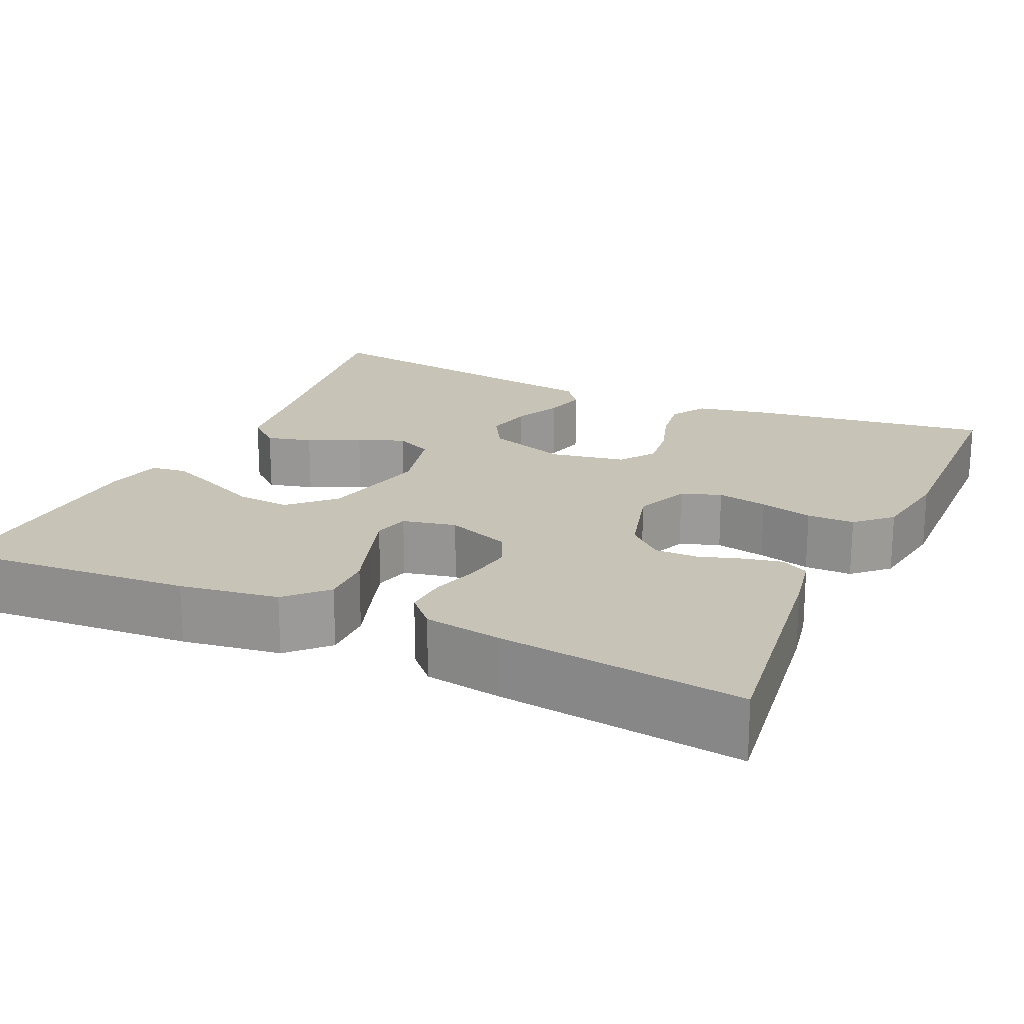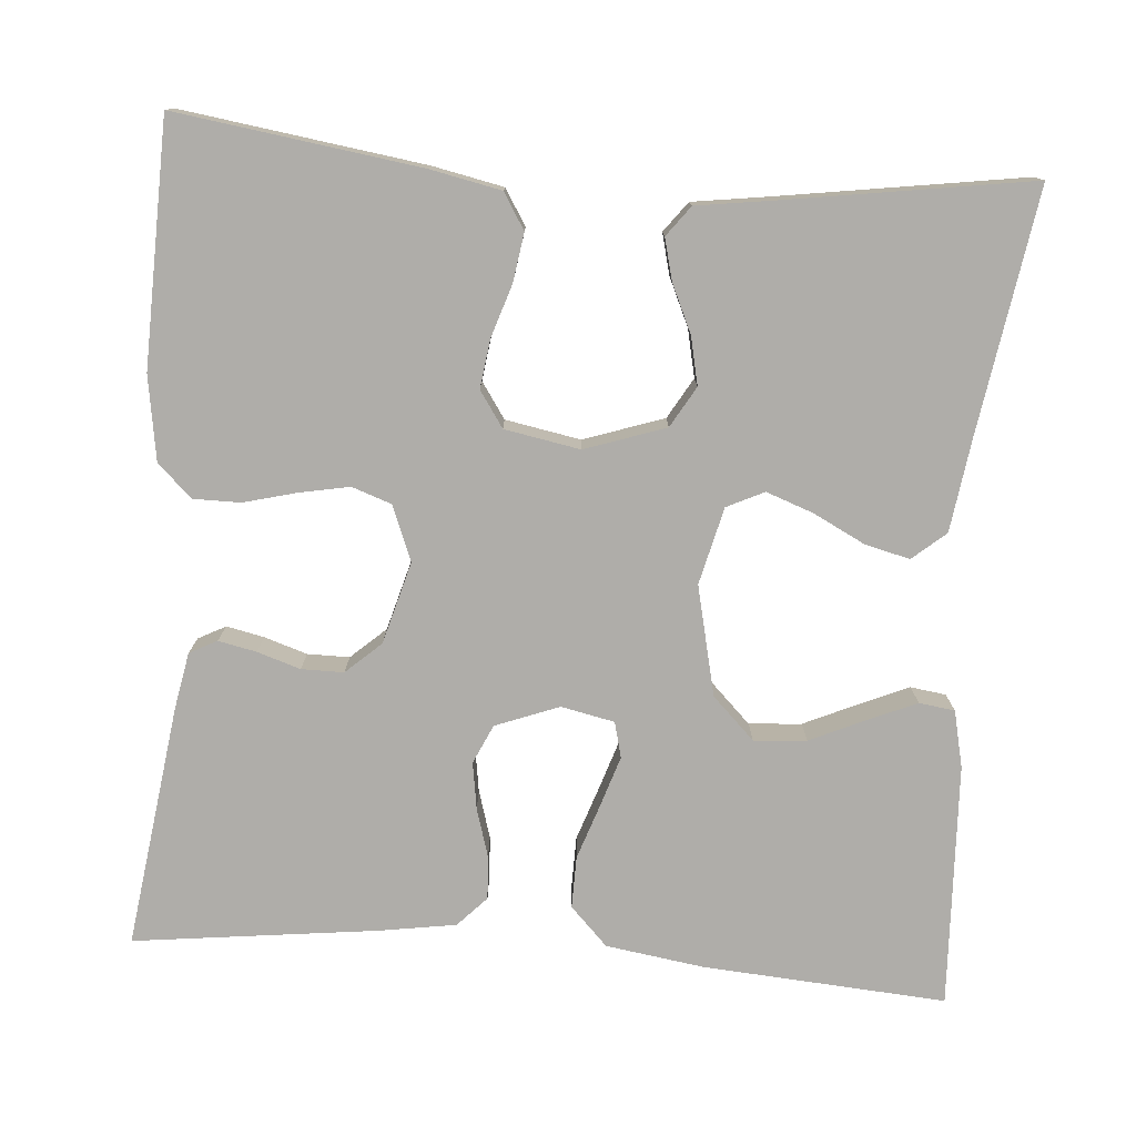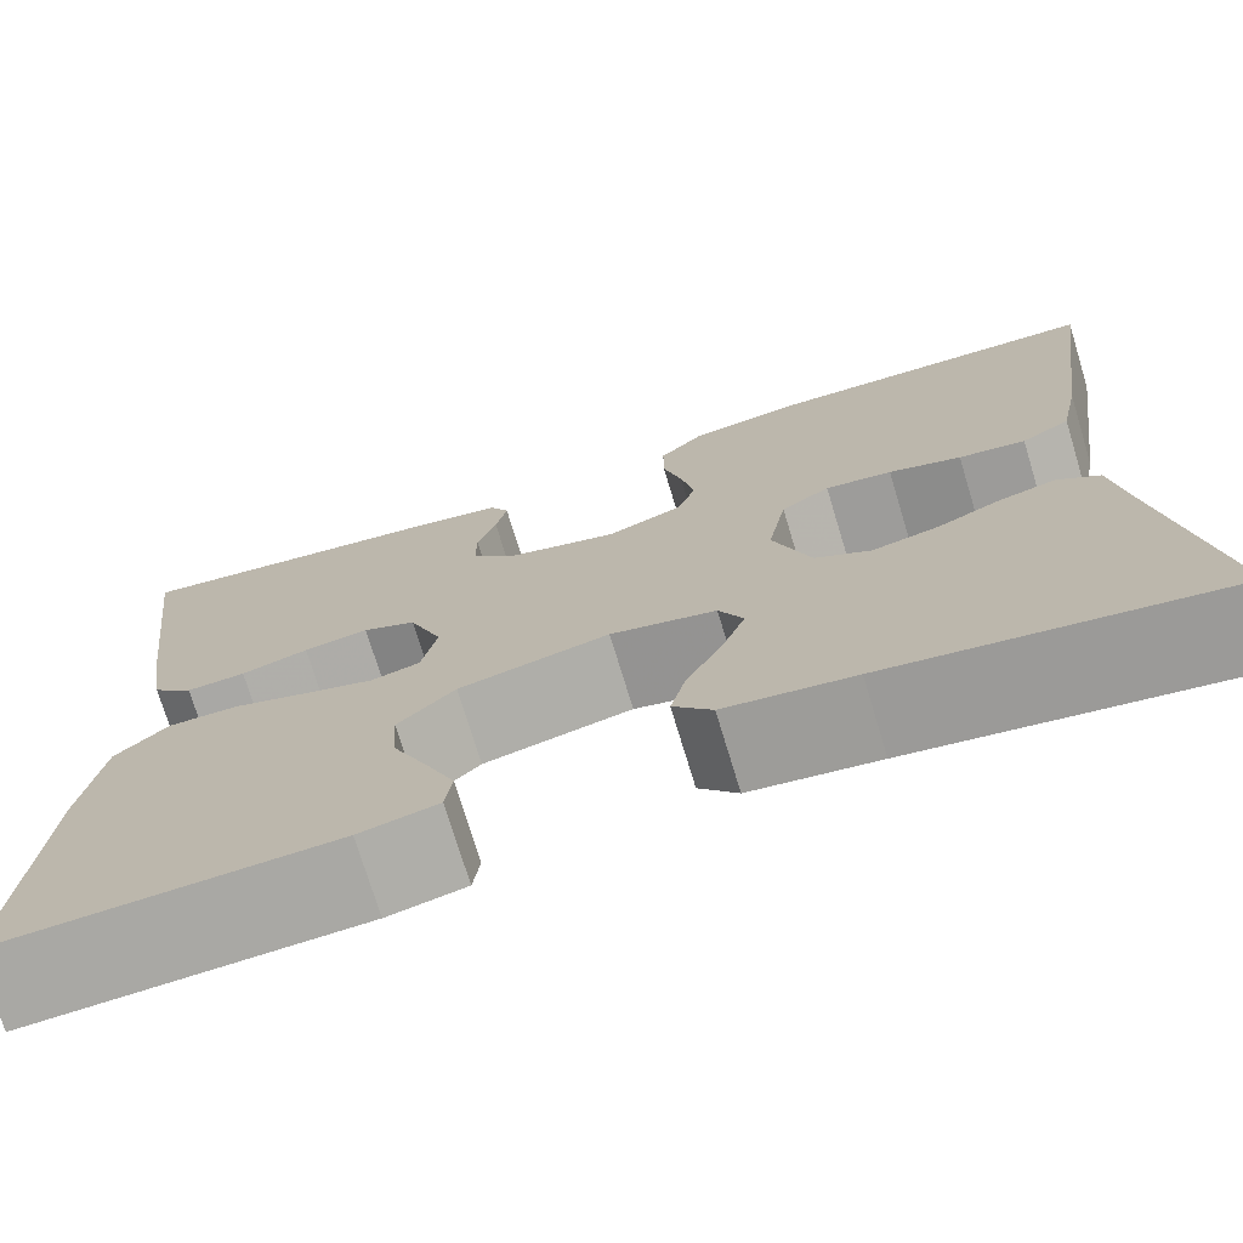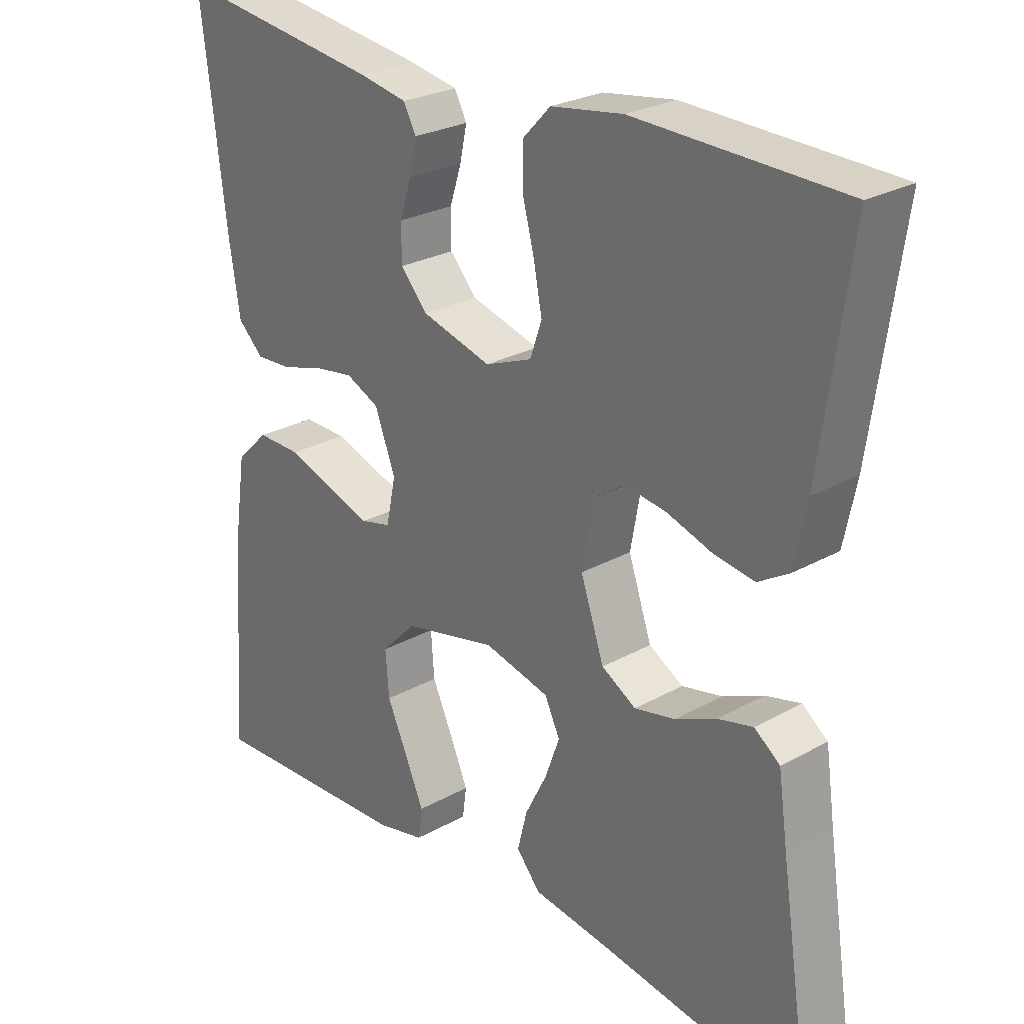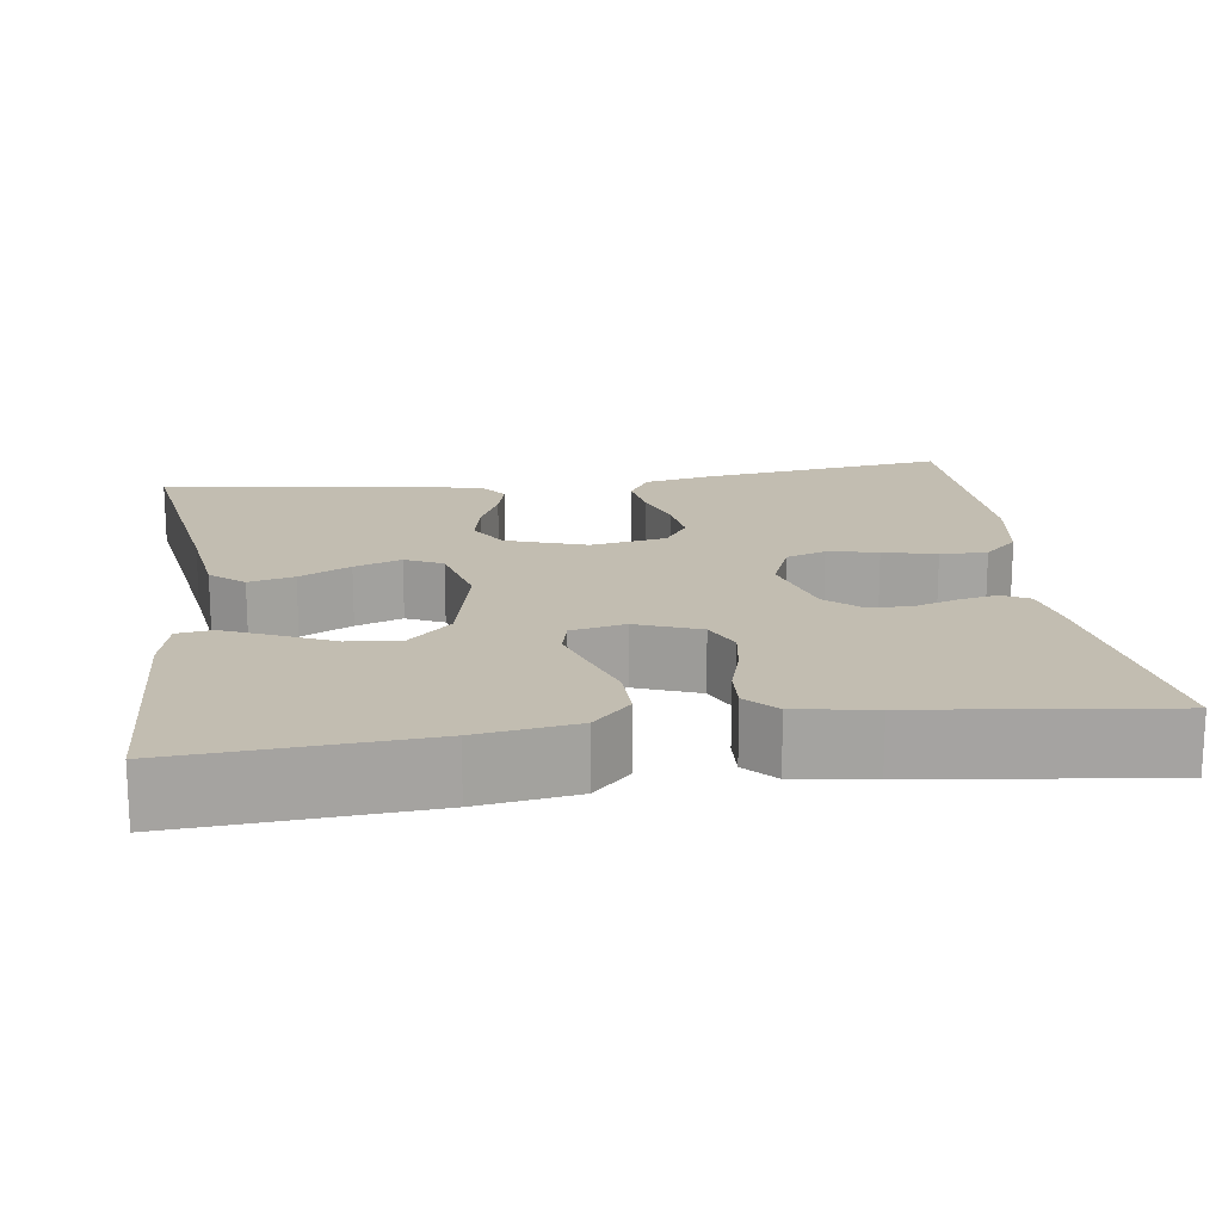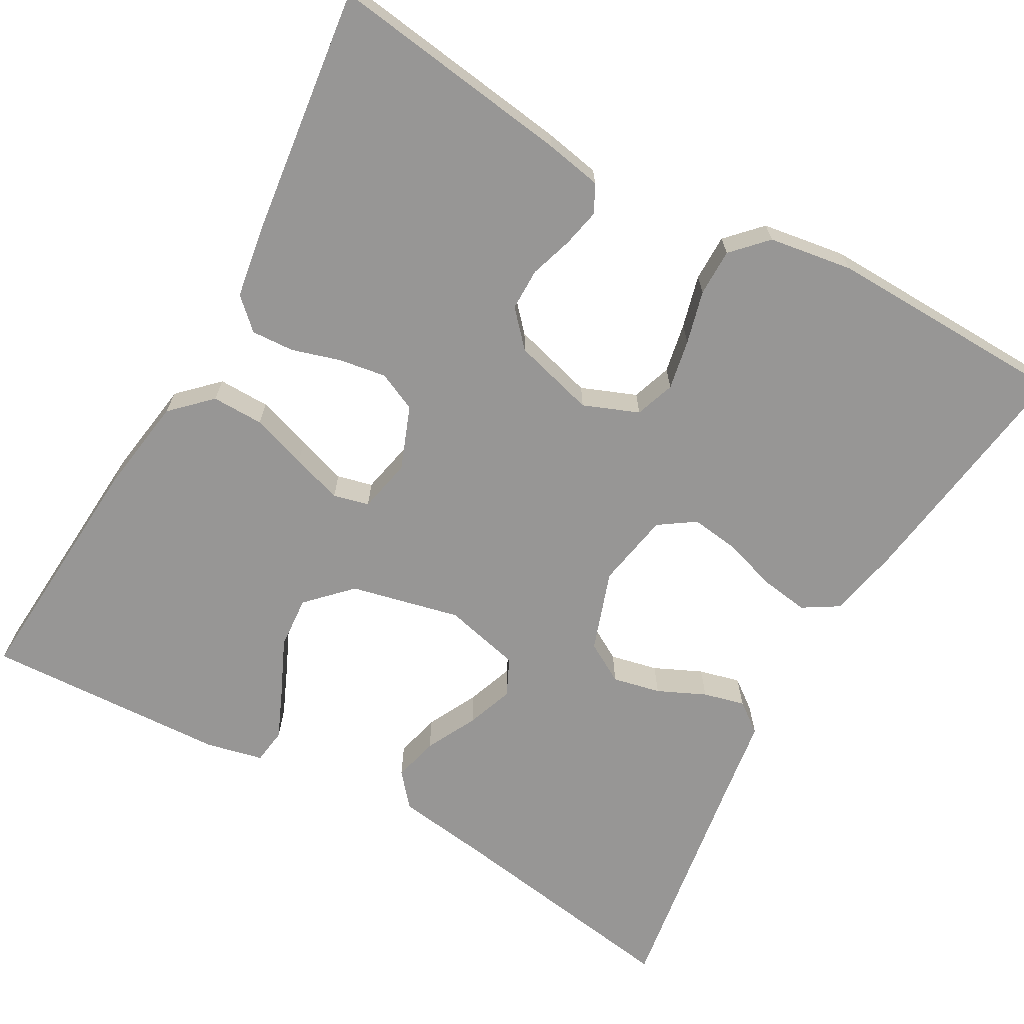
<metadata>
{"format":"obj","ext":"obj","renderer":"f3d","projection":"perspective","resolution":1024,"background":"white","views":[{"elev":19.8,"azim":-65.4,"up":"+Y"},{"elev":-77.3,"azim":85.5,"up":"+Y"},{"elev":-73.8,"azim":16.9,"up":"+Z"},{"elev":26.1,"azim":48.5,"up":"+Z"},{"elev":17.0,"azim":-97.9,"up":"+Y"},{"elev":-68.0,"azim":-29.3,"up":"+Y"}]}
</metadata>
<code>
v 0.5 0.07 0.5
v 0.458 0.07 0.2
v 0.44 0.07 0.112
v 0.396 0.07 0.085
v 0.336 0.07 0.094
v 0.271 0.07 0.115
v 0.211 0.07 0.123
v 0.167 0.07 0.093
v 0.15 0.07 0
v 0.184 0.07 -0.099
v 0.234 0.07 -0.128
v 0.293 0.07 -0.115
v 0.352 0.07 -0.088
v 0.403 0.07 -0.075
v 0.44 0.07 -0.103
v 0.454 0.07 -0.2
v 0.5 0.07 -0.5
v 0.2 0.07 -0.453
v 0.085 0.07 -0.437
v 0.05 0.07 -0.396
v 0.064 0.07 -0.34
v 0.096 0.07 -0.277
v 0.117 0.07 -0.219
v 0.095 0.07 -0.173
v 0 0.07 -0.15
v -0.135 0.07 -0.181
v -0.186 0.07 -0.233
v -0.181 0.07 -0.298
v -0.15 0.07 -0.366
v -0.124 0.07 -0.426
v -0.13 0.07 -0.47
v -0.2 0.07 -0.486
v -0.5 0.07 -0.5
v -0.479 0.07 -0.2
v -0.461 0.07 -0.079
v -0.414 0.07 -0.033
v -0.35 0.07 -0.034
v -0.282 0.07 -0.057
v -0.22 0.07 -0.077
v -0.176 0.07 -0.066
v -0.162 0.07 0
v -0.192 0.07 0.078
v -0.24 0.07 0.1
v -0.298 0.07 0.091
v -0.358 0.07 0.073
v -0.411 0.07 0.07
v -0.448 0.07 0.105
v -0.463 0.07 0.2
v -0.5 0.07 0.5
v -0.2 0.07 0.459
v -0.131 0.07 0.446
v -0.113 0.07 0.412
v -0.123 0.07 0.365
v -0.14 0.07 0.312
v -0.14 0.07 0.26
v -0.101 0.07 0.217
v 0 0.07 0.189
v 0.068 0.07 0.216
v 0.085 0.07 0.265
v 0.073 0.07 0.327
v 0.056 0.07 0.392
v 0.056 0.07 0.45
v 0.096 0.07 0.492
v 0.2 0.07 0.508
v 0.5 0 0.5
v 0.458 0 0.2
v 0.44 0 0.112
v 0.396 0 0.085
v 0.336 0 0.094
v 0.271 0 0.115
v 0.211 0 0.123
v 0.167 0 0.093
v 0.15 0 0
v 0.184 0 -0.099
v 0.234 0 -0.128
v 0.293 0 -0.115
v 0.352 0 -0.088
v 0.403 0 -0.075
v 0.44 0 -0.103
v 0.454 0 -0.2
v 0.5 0 -0.5
v 0.2 0 -0.453
v 0.085 0 -0.437
v 0.05 0 -0.396
v 0.064 0 -0.34
v 0.096 0 -0.277
v 0.117 0 -0.219
v 0.095 0 -0.173
v 0 0 -0.15
v -0.135 0 -0.181
v -0.186 0 -0.233
v -0.181 0 -0.298
v -0.15 0 -0.366
v -0.124 0 -0.426
v -0.13 0 -0.47
v -0.2 0 -0.486
v -0.5 0 -0.5
v -0.479 0 -0.2
v -0.461 0 -0.079
v -0.414 0 -0.033
v -0.35 0 -0.034
v -0.282 0 -0.057
v -0.22 0 -0.077
v -0.176 0 -0.066
v -0.162 0 0
v -0.192 0 0.078
v -0.24 0 0.1
v -0.298 0 0.091
v -0.358 0 0.073
v -0.411 0 0.07
v -0.448 0 0.105
v -0.463 0 0.2
v -0.5 0 0.5
v -0.2 0 0.459
v -0.131 0 0.446
v -0.113 0 0.412
v -0.123 0 0.365
v -0.14 0 0.312
v -0.14 0 0.26
v -0.101 0 0.217
v 0 0 0.189
v 0.068 0 0.216
v 0.085 0 0.265
v 0.073 0 0.327
v 0.056 0 0.392
v 0.056 0 0.45
v 0.096 0 0.492
v 0.2 0 0.508
f 60 61 62 63
f 59 60 63 64
f 58 59 64 1
f 51 52 53 54
f 49 50 51 54
f 49 54 55
f 48 49 55 56
f 44 45 46 47
f 43 44 47 48
f 35 36 37 38
f 35 38 39
f 34 35 39
f 33 34 39 40
f 28 29 30 31
f 28 31 32 33
f 19 20 21 22
f 18 19 22 23
f 16 17 18 23
f 15 16 23 24
f 12 13 14 15
f 11 12 15 24
f 3 4 5 6
f 3 6 7
f 58 1 2 3
f 57 58 3 7
f 43 48 56 57
f 42 43 57 7
f 27 28 33
f 26 27 33 40
f 25 26 40 41
f 10 11 24 25
f 9 10 25 41
f 41 42 7 8
f 8 9 41
f 127 126 125 124
f 128 127 124 123
f 65 128 123 122
f 118 117 116 115
f 118 115 114 113
f 119 118 113
f 120 119 113 112
f 111 110 109 108
f 112 111 108 107
f 102 101 100 99
f 103 102 99
f 103 99 98
f 104 103 98 97
f 95 94 93 92
f 97 96 95 92
f 86 85 84 83
f 87 86 83 82
f 87 82 81 80
f 88 87 80 79
f 79 78 77 76
f 88 79 76 75
f 70 69 68 67
f 71 70 67
f 67 66 65 122
f 71 67 122 121
f 121 120 112 107
f 71 121 107 106
f 97 92 91
f 104 97 91 90
f 105 104 90 89
f 89 88 75 74
f 105 89 74 73
f 72 71 106 105
f 105 73 72
f 1 65 66 2
f 2 66 67 3
f 3 67 68 4
f 4 68 69 5
f 5 69 70 6
f 6 70 71 7
f 7 71 72 8
f 8 72 73 9
f 9 73 74 10
f 10 74 75 11
f 11 75 76 12
f 12 76 77 13
f 13 77 78 14
f 14 78 79 15
f 15 79 80 16
f 16 80 81 17
f 17 81 82 18
f 18 82 83 19
f 19 83 84 20
f 20 84 85 21
f 21 85 86 22
f 22 86 87 23
f 23 87 88 24
f 24 88 89 25
f 25 89 90 26
f 26 90 91 27
f 27 91 92 28
f 28 92 93 29
f 29 93 94 30
f 30 94 95 31
f 31 95 96 32
f 32 96 97 33
f 33 97 98 34
f 34 98 99 35
f 35 99 100 36
f 36 100 101 37
f 37 101 102 38
f 38 102 103 39
f 39 103 104 40
f 40 104 105 41
f 41 105 106 42
f 42 106 107 43
f 43 107 108 44
f 44 108 109 45
f 45 109 110 46
f 46 110 111 47
f 47 111 112 48
f 48 112 113 49
f 49 113 114 50
f 50 114 115 51
f 51 115 116 52
f 52 116 117 53
f 53 117 118 54
f 54 118 119 55
f 55 119 120 56
f 56 120 121 57
f 57 121 122 58
f 58 122 123 59
f 59 123 124 60
f 60 124 125 61
f 61 125 126 62
f 62 126 127 63
f 63 127 128 64
f 64 128 65 1

</code>
